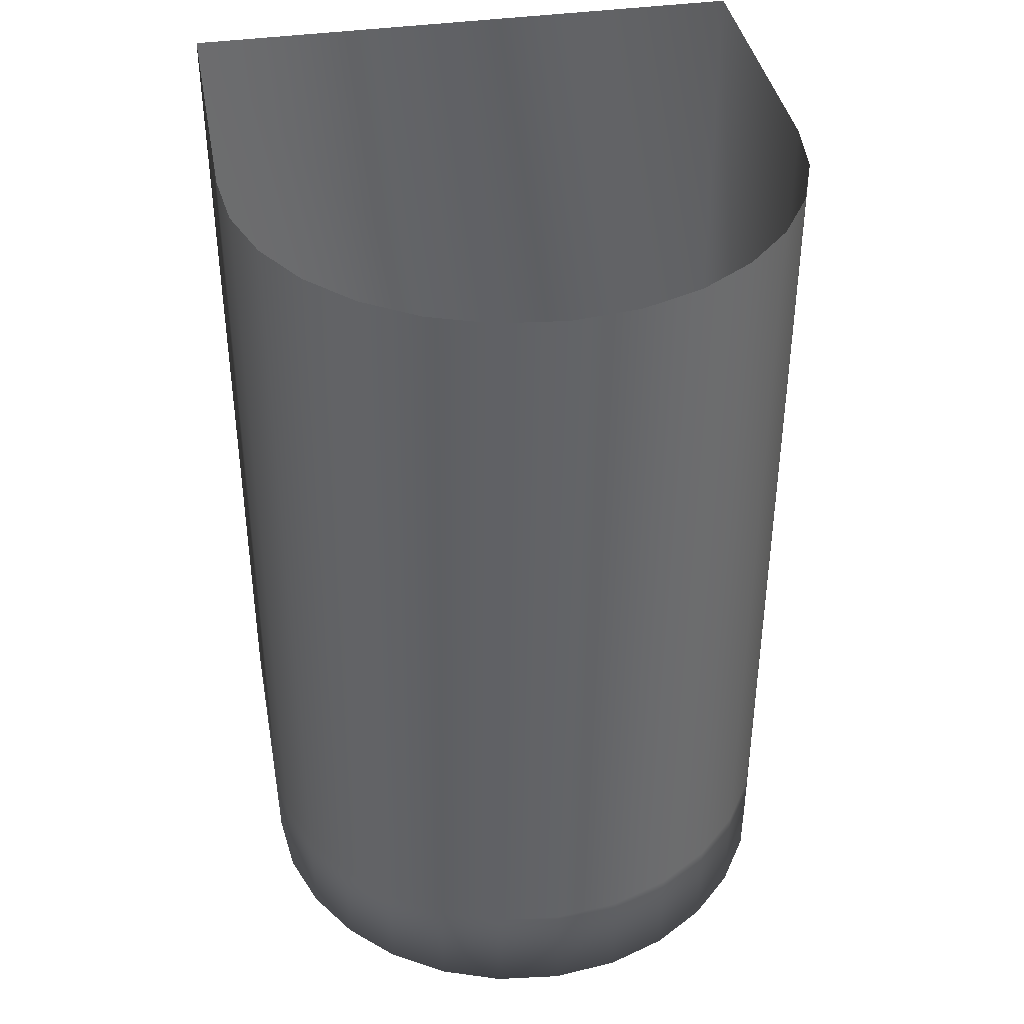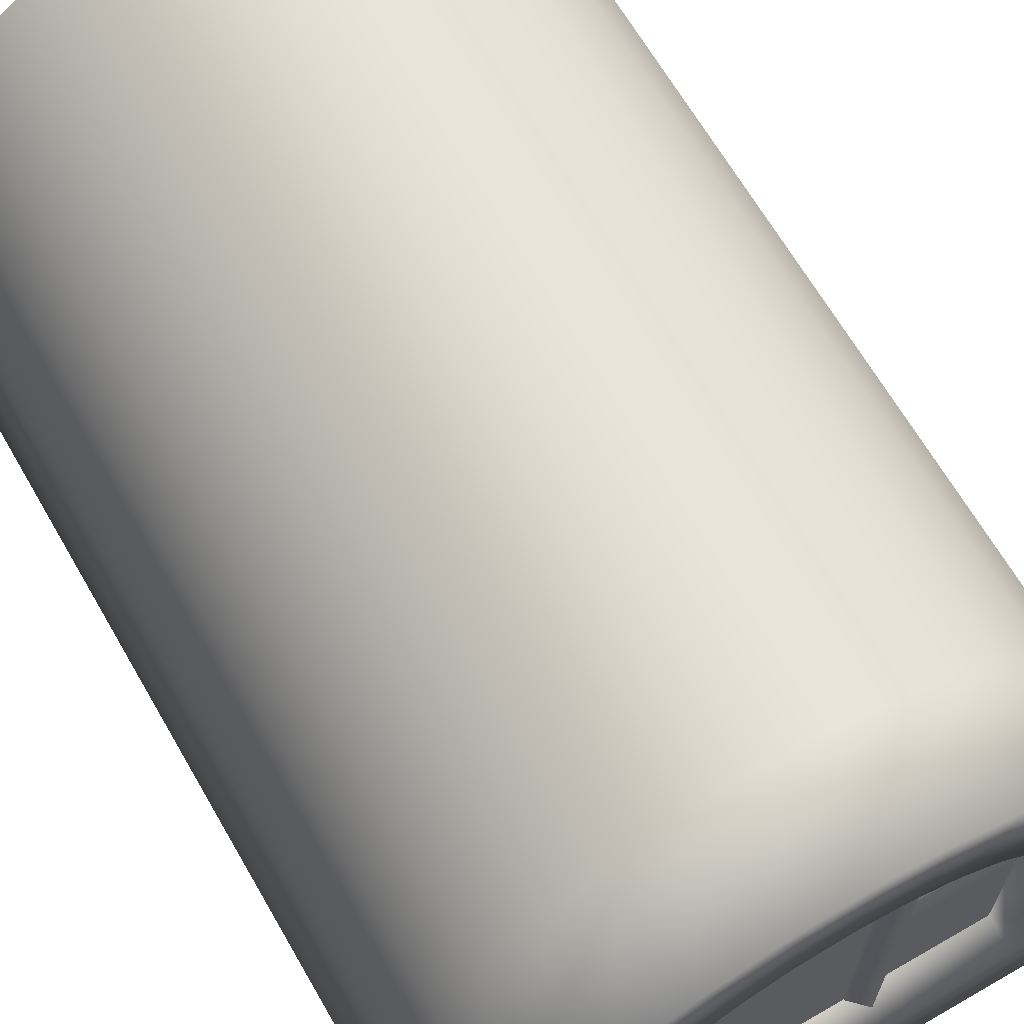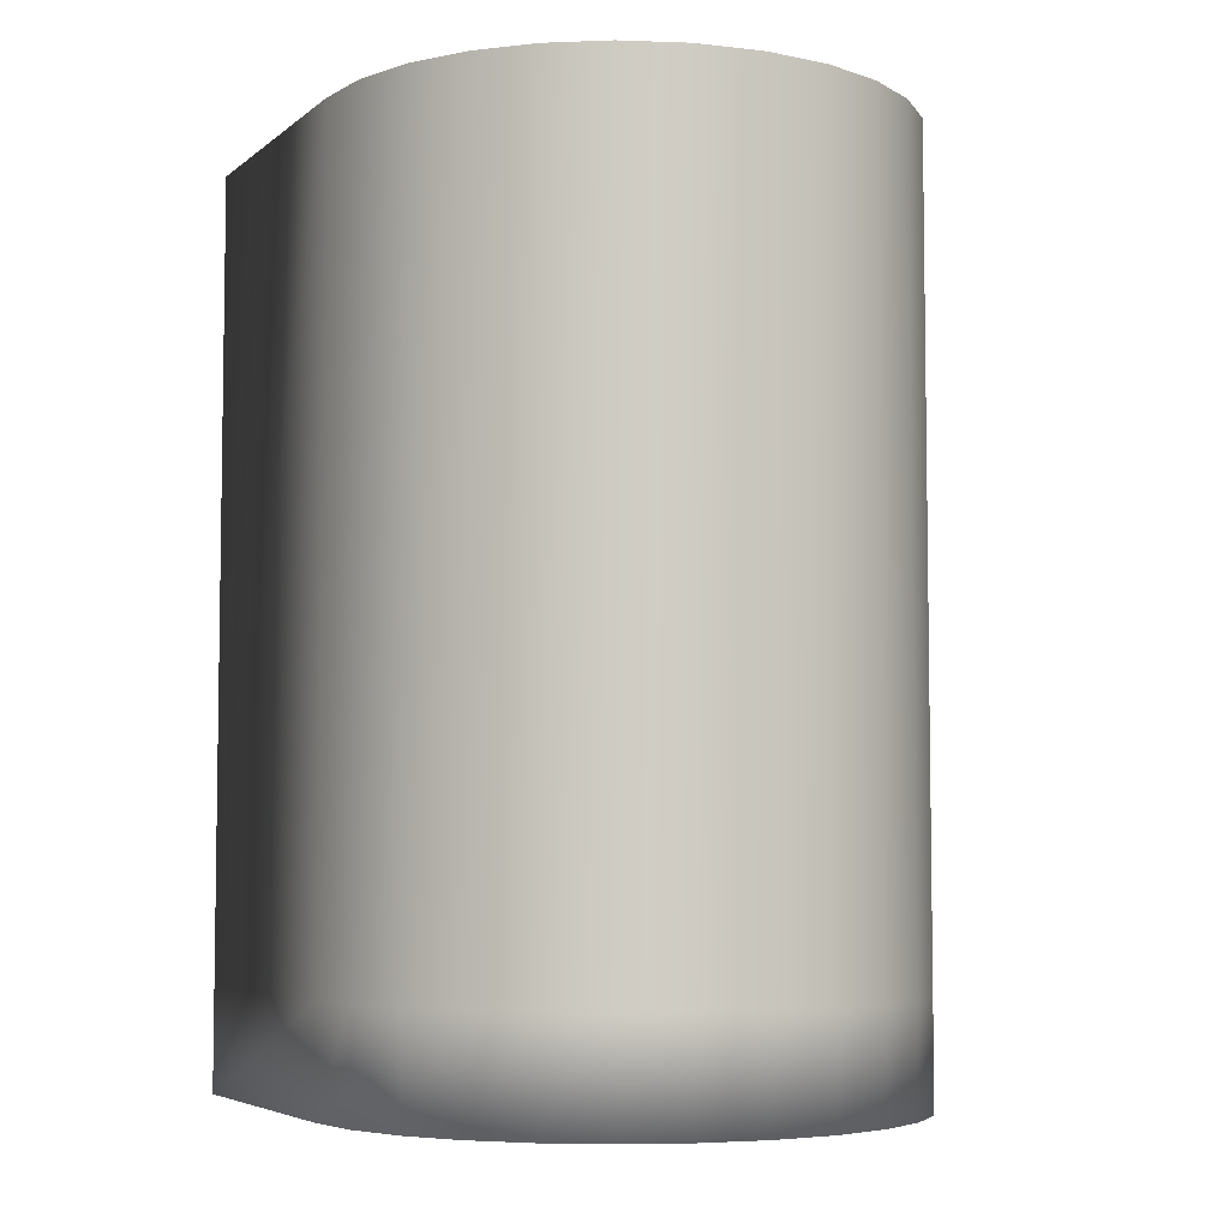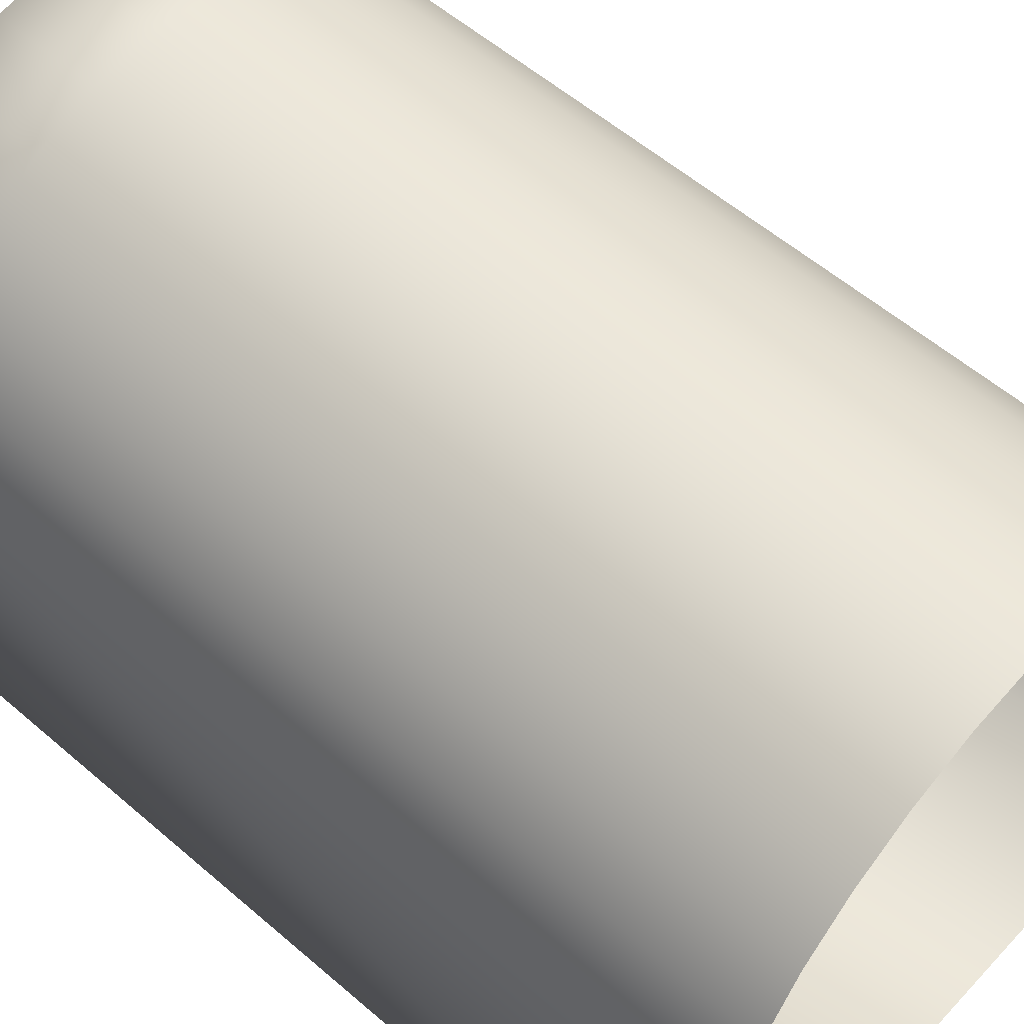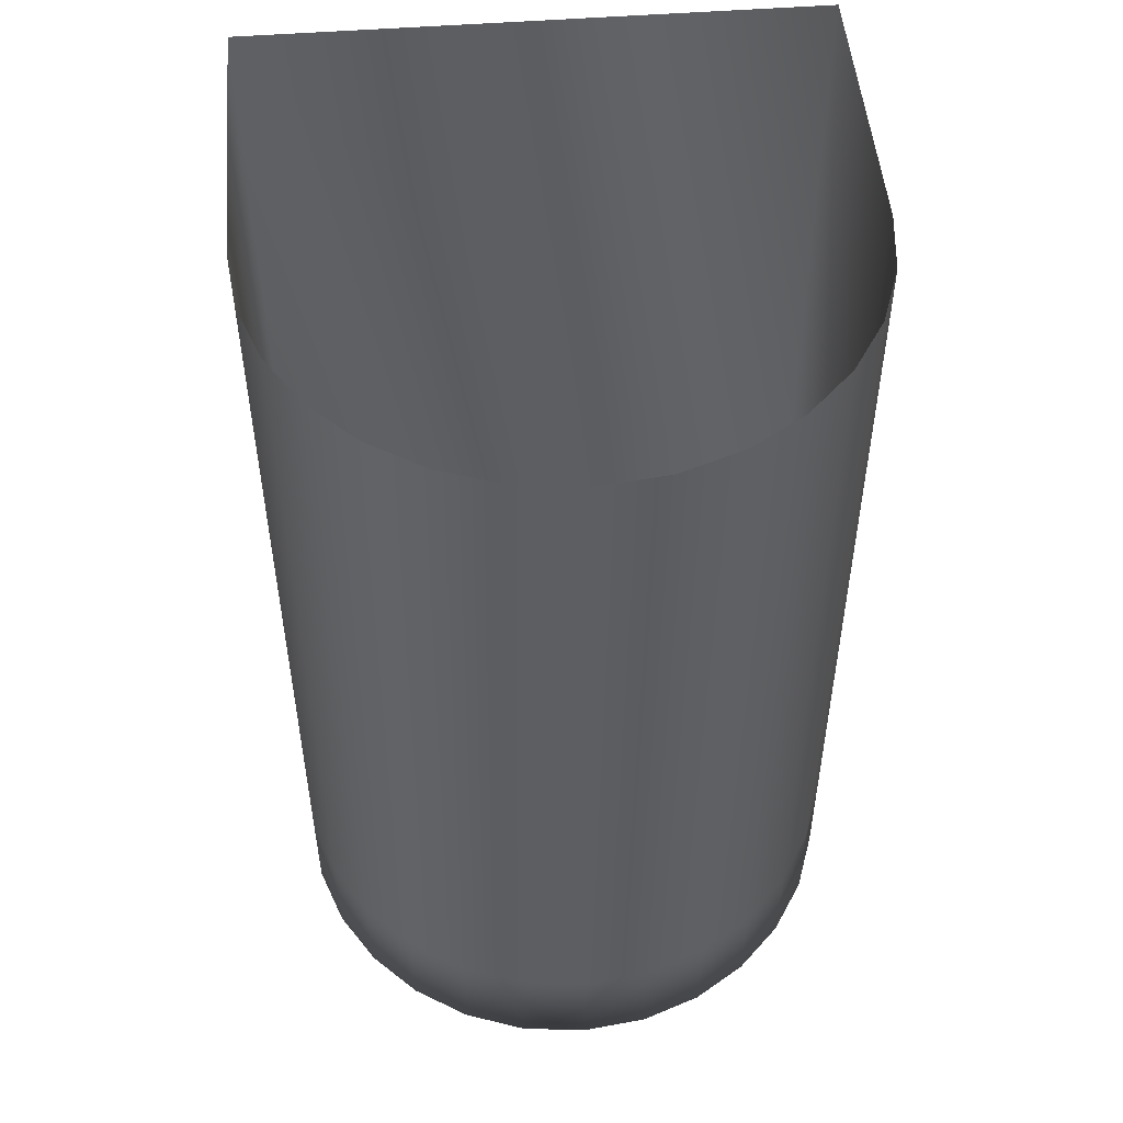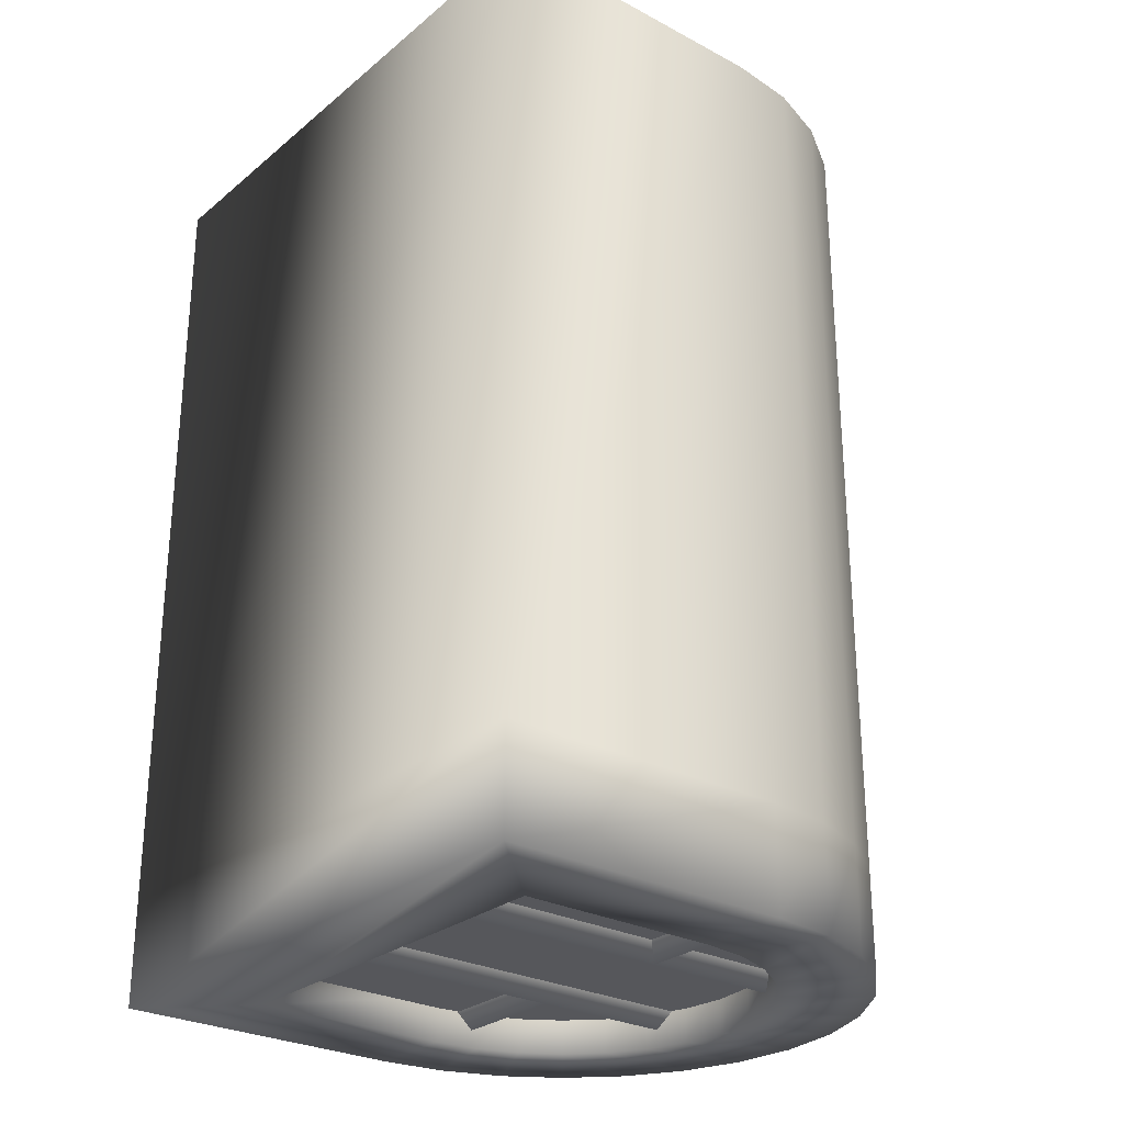
<metadata>
{"format":"obj","ext":"obj","renderer":"f3d","projection":"perspective","resolution":1024,"background":"white","views":[{"elev":39.4,"azim":169.9,"up":"+Z"},{"elev":66.2,"azim":150.0,"up":"+Y"},{"elev":-5.4,"azim":154.1,"up":"+Z"},{"elev":56.7,"azim":-48.0,"up":"+Y"},{"elev":51.0,"azim":175.2,"up":"+Z"},{"elev":-27.3,"azim":51.0,"up":"+Z"}]}
</metadata>
<code>
g WindowB_Lod1_01
v -41.2 -37.86 -2.855
v -41.34 4.235 -2.855
v -28.2 -24.72 -2.855
v -28.29 4.111 -2.855
v 41.48 -37.89 -2.855
v 28.43 -24.74 -2.855
v 41.34 4.235 -2.855
v 28.33 4.111 -2.855
v -40.24 13.71 -2.855
v -27.54 10.6 -2.855
v 40.24 13.71 -2.855
v 27.59 10.6 -2.855
v -37.13 22.4 -2.855
v -25.41 16.56 -2.855
v -32.25 30.08 -2.855
v -22.07 21.81 -2.855
v -25.84 36.48 -2.855
v -17.68 26.2 -2.855
v -18.17 41.37 -2.855
v -12.42 29.54 -2.855
v -9.471 44.48 -2.855
v -6.465 31.68 -2.855
v 1e-06 45.57 -2.855
v 0.0223 32.42 -2.855
v 0.0223 32.42 -2.855
v 1e-06 45.57 -2.855
v 9.471 44.48 -2.855
v 6.51 31.68 -2.855
v 18.17 41.37 -2.855
v 12.47 29.54 -2.855
v 25.84 36.48 -2.855
v 17.72 26.2 -2.855
v 32.25 30.08 -2.855
v 22.11 21.81 -2.855
v 37.13 22.4 -2.855
v 25.45 16.56 -2.855
v -41.2 -37.86 11.99
v -41.34 4.235 11.99
v -41.34 4.235 -2.855
v -41.2 -37.86 -2.855
v -28.29 4.111 3.767
v -28.2 -24.72 3.767
v -28.2 -24.72 -2.855
v -28.29 4.111 -2.855
v 41.48 -37.89 11.99
v 41.48 -37.89 -2.855
v 28.43 -24.74 3.767
v 28.43 -24.74 -2.855
v 41.34 4.235 11.99
v 41.34 4.235 -2.855
v 28.33 4.111 3.767
v 28.33 4.111 -2.855
v -40.24 13.71 11.99
v -40.24 13.71 -2.855
v -27.54 10.6 3.767
v -27.54 10.6 -2.855
v 40.24 13.71 11.99
v 40.24 13.71 -2.855
v 27.59 10.6 3.767
v 27.59 10.6 -2.855
v -37.13 22.4 11.99
v -37.13 22.4 -2.855
v -25.41 16.56 3.767
v -25.41 16.56 -2.855
v -32.25 30.08 11.99
v -32.25 30.08 -2.855
v -22.07 21.81 3.767
v -22.07 21.81 -2.855
v -25.84 36.48 11.99
v -25.84 36.48 -2.855
v -17.68 26.2 3.767
v -17.68 26.2 -2.855
v -18.17 41.37 11.99
v -18.17 41.37 -2.855
v -12.42 29.54 3.767
v -12.42 29.54 -2.855
v -9.471 44.48 11.99
v -9.471 44.48 -2.855
v -6.465 31.68 3.767
v -6.465 31.68 -2.855
v 3e-06 45.57 11.99
v 1e-06 45.57 -2.855
v 0.0223 32.42 3.767
v 0.0223 32.42 -2.855
v 3e-06 45.57 11.99
v 9.471 44.48 11.99
v 9.471 44.48 -2.855
v 1e-06 45.57 -2.855
v 6.51 31.68 3.767
v 0.0223 32.42 3.767
v 0.0223 32.42 -2.855
v 6.51 31.68 -2.855
v 18.17 41.37 11.99
v 18.17 41.37 -2.855
v 12.47 29.54 3.767
v 12.47 29.54 -2.855
v 25.84 36.48 11.99
v 25.84 36.48 -2.855
v 17.72 26.2 3.767
v 17.72 26.2 -2.855
v 32.25 30.08 11.99
v 32.25 30.08 -2.855
v 22.11 21.81 3.767
v 22.11 21.81 -2.855
v 37.13 22.4 11.99
v 37.13 22.4 -2.855
v 25.45 16.56 3.767
v 25.45 16.56 -2.855
f 27 25 26
f 25 27 28
f 29 28 27
f 28 29 30
f 31 30 29
f 30 31 32
f 33 32 31
f 32 33 34
f 35 34 33
f 34 35 36
f 11 36 35
f 36 11 12
f 8 12 11
f 6 5 3
f 5 6 7
f 8 7 6
f 7 8 11
f 5 1 3
f 2 3 1
f 3 2 4
f 9 4 2
f 4 9 10
f 13 10 9
f 10 13 14
f 15 14 13
f 14 15 16
f 17 16 15
f 16 17 18
f 19 18 17
f 18 19 20
f 21 20 19
f 20 21 22
f 23 22 21
f 22 23 24
f 90 91 89
f 92 89 91
f 89 92 95
f 96 95 92
f 95 96 99
f 100 99 96
f 99 100 103
f 104 103 100
f 103 104 107
f 108 107 104
f 107 108 59
f 60 59 108
f 59 60 51
f 52 51 60
f 51 52 47
f 48 47 52
f 47 48 42
f 43 42 48
f 42 43 41
f 44 41 43
f 41 44 55
f 56 55 44
f 55 56 63
f 64 63 56
f 63 64 67
f 68 67 64
f 67 68 71
f 72 71 68
f 71 72 75
f 76 75 72
f 75 76 79
f 80 79 76
f 79 80 83
f 84 83 80
f 88 85 87
f 86 87 85
f 87 86 94
f 93 94 86
f 94 93 98
f 97 98 93
f 98 97 102
f 101 102 97
f 102 101 106
f 105 106 101
f 106 105 58
f 57 58 105
f 58 57 50
f 49 50 57
f 50 49 46
f 45 46 49
f 46 45 40
f 37 40 45
f 40 37 39
f 38 39 37
f 39 38 54
f 53 54 38
f 54 53 62
f 61 62 53
f 62 61 66
f 65 66 61
f 66 65 70
f 69 70 65
f 70 69 74
f 73 74 69
f 74 73 78
f 77 78 73
f 78 77 82
f 81 82 77
v -41.2 -37.86 126.5
v -41.34 4.235 126.5
v -41.34 4.235 11.99
v -41.2 -37.86 11.99
v 41.48 -37.89 11.99
v 41.34 4.235 11.99
v 41.34 4.235 126.5
v 32.25 30.08 126.5
v 37.13 22.4 126.5
v 37.13 22.4 11.99
v 41.48 -37.89 126.5
v -18.17 41.37 126.5
v -9.471 44.48 126.5
v -9.471 44.48 11.99
v -40.24 13.71 126.5
v -40.24 13.71 11.99
v 40.24 13.71 126.5
v 40.24 13.71 11.99
v -37.13 22.4 126.5
v -37.13 22.4 11.99
v -32.25 30.08 126.5
v -32.25 30.08 11.99
v -25.84 36.48 126.5
v -25.84 36.48 11.99
v -18.17 41.37 11.99
v 18.17 41.37 126.5
v 25.84 36.48 126.5
v 25.84 36.48 11.99
v 1.3e-05 45.57 126.5
v 3e-06 45.57 11.99
v 9.471 44.48 126.5
v 9.471 44.48 11.99
v 18.17 41.37 11.99
v 32.25 30.08 11.99
f 140 139 141
f 134 141 139
f 141 134 136
f 135 136 134
f 136 135 142
f 116 142 135
f 142 116 118
f 117 118 116
f 118 117 126
f 125 126 117
f 126 125 114
f 115 114 125
f 114 115 113
f 119 113 115
f 112 109 111
f 110 111 109
f 111 110 124
f 123 124 110
f 124 123 128
f 127 128 123
f 128 127 130
f 129 130 127
f 130 129 132
f 131 132 129
f 132 131 133
f 120 133 131
f 133 120 122
f 121 122 120
f 122 121 138
f 137 138 121
f 138 137 140
f 139 140 137
v 41.48 -37.89 126.5
v -41.2 -37.86 126.5
v -41.2 -37.86 11.99
v 41.48 -37.89 11.99
v -8.52 31.62 1.978
v -8.52 -1.007 1.978
v -10.85 -1.007 -0.3555
v -10.85 31.62 -0.3555
v -8.52 -31.94 1.978
v -10.85 -31.94 -0.3555
v -13.19 -31.94 1.986
v -13.19 -1.007 1.986
v -13.19 31.62 1.986
v 14.25 33.06 1.978
v 14.25 -1.007 1.978
v 11.92 -1.007 -0.3555
v 11.92 33.06 -0.3555
v 14.25 -32.96 1.978
v 11.92 -32.96 -0.3555
v 9.579 -32.96 1.986
v 9.579 -1.007 1.986
v 9.579 33.06 1.986
v 14.23 12.04 1.978
v 22.79 12.04 1.978
v 22.79 9.706 -0.3555
v 11.9 9.706 -0.3555
v 33.69 12.04 1.978
v 33.69 9.706 -0.3556
v 33.69 7.364 1.986
v 22.79 7.364 1.986
v 14.23 7.364 1.986
v -30.79 12.04 1.978
v -19.91 12.04 1.978
v -19.91 9.706 -0.3555
v -30.81 9.706 -0.3555
v -13.21 12.04 1.978
v -10.85 9.706 -0.3556
v -13.21 7.364 1.986
v -19.91 7.364 1.986
v -30.79 7.364 1.986
f 143 145 146
f 145 143 144
f 154 152 153
f 152 154 149
f 155 149 154
f 149 155 150
f 151 152 148
f 149 148 152
f 148 149 147
f 150 147 149
f 160 161 157
f 158 157 161
f 157 158 156
f 159 156 158
f 163 161 162
f 161 163 158
f 164 158 163
f 158 164 159
f 169 170 166
f 167 166 170
f 166 167 165
f 168 165 167
f 172 170 171
f 170 172 167
f 173 167 172
f 167 173 168
f 178 179 175
f 176 175 179
f 175 176 174
f 177 174 176
f 181 179 180
f 179 181 176
f 182 176 181
f 176 182 177
v 28.38 4.111 2.037
v 28.48 -24.74 2.037
v -28.15 -24.72 2.037
v -28.24 4.111 2.037
v 27.64 10.6 2.037
v -27.49 10.6 2.037
v 25.5 16.56 2.037
v -25.36 16.56 2.037
v -22.02 21.81 2.037
v 22.16 21.81 2.037
v 17.77 26.2 2.037
v -17.63 26.2 2.037
v -12.37 29.54 2.037
v -6.415 31.68 2.037
v 0.07203 32.42 2.037
v 6.559 31.68 2.037
v 12.52 29.54 2.037
f 198 193 197
f 193 198 199
f 196 193 195
f 193 196 197
f 191 192 189
f 192 191 193
f 194 193 191
f 193 194 195
f 184 185 183
f 186 183 185
f 183 186 187
f 188 187 186
f 187 188 189
f 190 189 188
f 189 190 191

</code>
